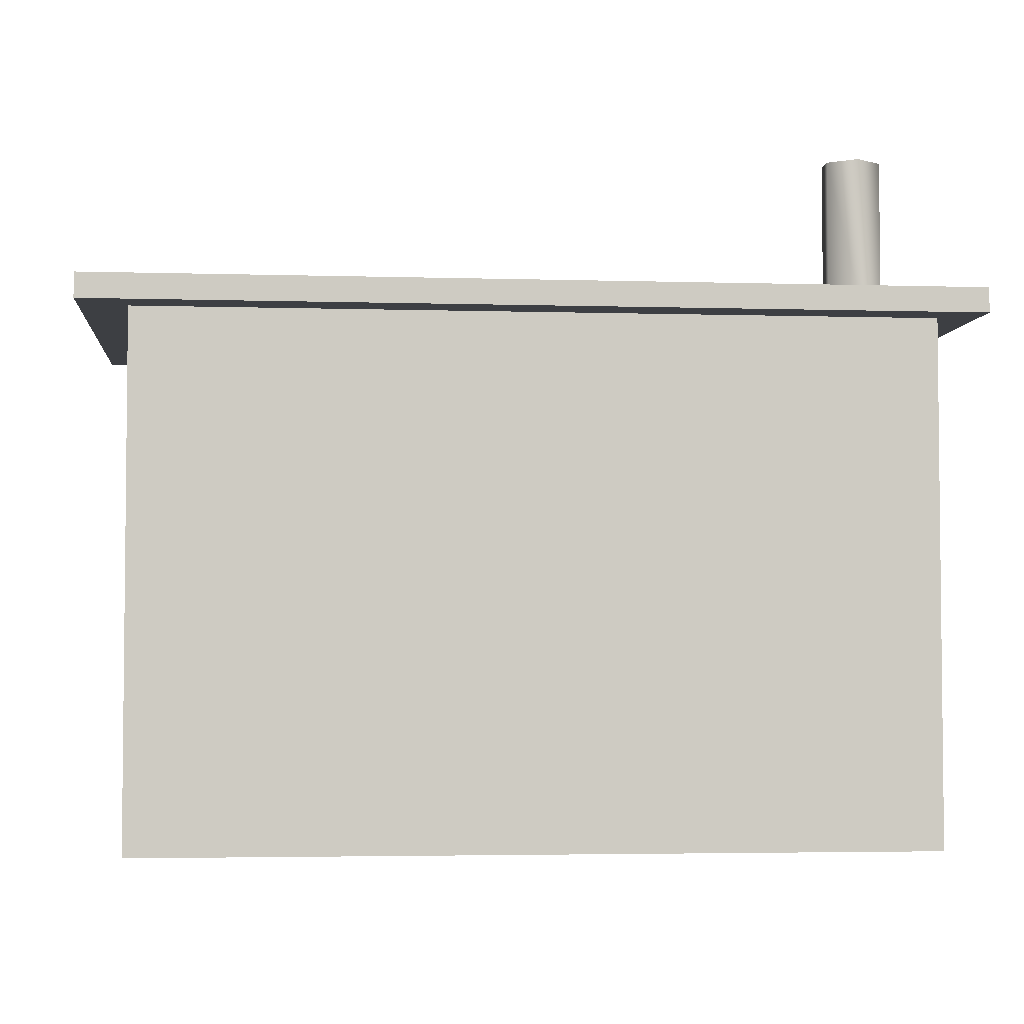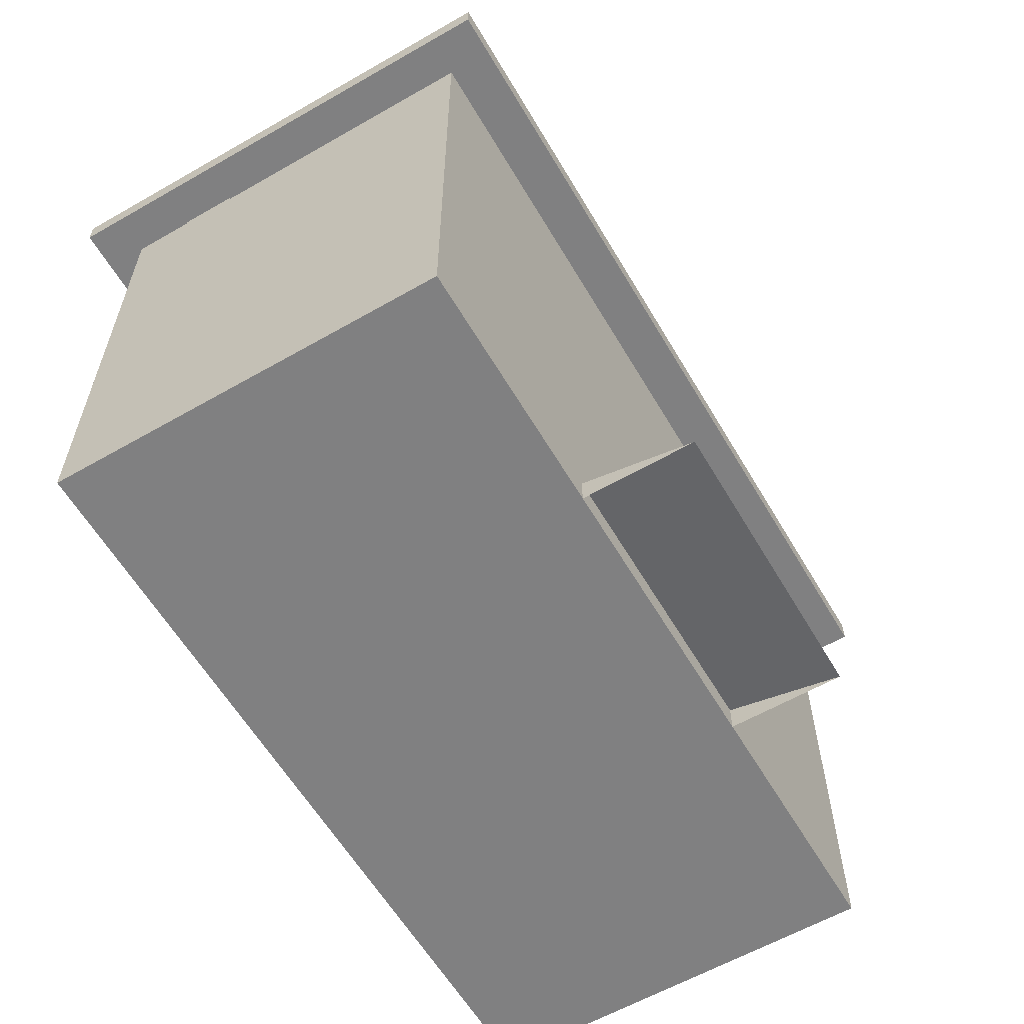
<metadata>
{"format":"obj","ext":"obj","renderer":"f3d","projection":"perspective","resolution":1024,"background":"white","views":[{"elev":-3.8,"azim":174.2,"up":"+Y"},{"elev":-60.2,"azim":-59.6,"up":"+Y"}]}
</metadata>
<code>
v -2.101 0 -1.439
v -1.816 0 -1.439
v -2.101 0 0.6529
v -1.816 0 0.6529
v -1.816 0 -1.439
v -1.517 0 -1.439
v -1.816 0 0.6529
v -1.517 0 0.6529
v -1.517 0 -1.439
v -1.218 0 -1.439
v -1.517 0 0.6529
v -1.218 0 0.6529
v -1.218 0 -1.439
v -0.9155 0 -1.439
v -1.218 0 0.6529
v -0.9155 0 0.6529
v -0.9155 0 -1.439
v -0.6245 0 -1.439
v -0.9155 0 0.6529
v -0.6245 0 0.6529
v -0.6245 0 -1.439
v -0.3778 0 -1.439
v -0.6245 0 0.6529
v -0.3778 0 0.6529
v -0.3778 0 -1.439
v -0.1527 0 -1.439
v -0.3778 0 0.6529
v -0.1527 0 0.6529
v -0.1527 0 -1.439
v 0.0962 0 -1.439
v -0.1527 0 0.6529
v 0.0962 0 0.6529
v 0.0962 0 -1.439
v 0.3704 0 -1.439
v 0.0962 0 0.6529
v 0.3704 0 0.6529
v 0.3704 0 -1.439
v 0.6059 0 -1.439
v 0.3704 0 0.6529
v 0.6059 0 0.6529
v 0.6059 0 -1.439
v 0.8532 0 -1.439
v 0.6059 0 0.6529
v 0.8532 0 0.6529
v 0.8532 0 -1.439
v 1.147 0 -1.439
v 0.8532 0 0.6529
v 1.147 0 0.6529
v 1.147 0 -1.439
v 1.465 0 -1.439
v 1.147 0 0.6529
v 1.465 0 0.6529
v 1.465 0 -1.439
v 1.811 0 -1.439
v 1.465 0 0.6529
v 1.811 0 0.6529
v 1.811 0 -1.439
v 2.101 0 -1.439
v 1.811 0 0.6529
v 2.101 0 0.6529
v -2.313 2.779 0.8872
v -2.313 2.91 0.8872
v -2.313 2.779 -1.656
v -2.313 2.91 -1.656
v -2.11 1.447 0.0419
v -2.11 1.447 -0.8018
v -2.11 1.39 0.0419
v -2.11 1.39 -0.8018
v -2.11 2.22 -0.3336
v -2.11 2.22 -0.4325
v -2.11 0.9819 -0.3336
v -2.11 0.9819 -0.4325
v -2.11 1.792 -0.8018
v -2.11 1.792 0.0419
v -2.11 1.849 -0.8018
v -2.11 1.849 0.0419
v -2.101 0.9819 -1.439
v -2.101 0 -1.439
v -2.101 0.9819 -1.123
v -2.101 0 -1.123
v -2.101 0.9819 -1.123
v -2.101 0 -1.123
v -2.101 0.9819 -0.8019
v -2.101 0 -0.8019
v -2.101 0.9819 -0.8019
v -2.101 0 -0.8019
v -2.101 0.9819 -0.5326
v -2.101 0 -0.5326
v -2.101 0.9819 -0.5326
v -2.101 0 -0.5326
v -2.101 0.9819 -0.2582
v -2.101 0 -0.2582
v -2.101 0.9819 -0.2582
v -2.101 0 -0.2582
v -2.101 0.9819 0.042
v -2.101 0 0.042
v -2.101 2.22 0.042
v -2.101 0 0.042
v -2.101 2.22 0.3474
v -2.101 0 0.3474
v -2.101 2.779 0.6529
v -2.101 2.779 0.3474
v -2.101 0 0.6529
v -2.101 0 0.3474
v -2.101 2.22 -0.8019
v -2.101 0.9819 -0.8019
v -2.101 2.22 0.042
v -2.101 0.9819 0.042
v -2.101 2.779 -1.439
v -2.101 0.9819 -1.439
v -2.101 2.779 -1.123
v -2.101 0.9819 -1.123
v -2.101 2.779 -1.123
v -2.101 2.779 -0.8019
v -2.101 2.504 -0.2582
v -2.101 2.504 -0.5326
v -2.101 2.22 -0.2582
v -2.101 2.22 -0.5326
v -2.101 2.22 -0.5326
v -2.101 2.779 -0.5326
v -2.101 2.22 -0.8019
v -2.101 2.779 -0.8019
v -2.101 2.779 0.042
v -2.101 2.779 -0.2582
v -2.101 2.22 0.042
v -2.101 2.22 -0.2582
v -2.101 2.22 0.3474
v -2.101 2.779 0.3474
v -2.101 2.22 0.042
v -2.101 2.779 0.042
v -2.101 2.779 -0.2582
v -2.101 2.779 -0.5326
v -2.101 2.504 -0.2582
v -2.101 2.504 -0.5326
v -1.816 0 0.6529
v -1.816 0.9819 0.6529
v -2.101 0 0.6529
v -2.101 0.9819 0.6529
v -1.816 0 -1.439
v -2.101 0 -1.439
v -1.816 2.36 -1.439
v -2.101 2.36 -1.439
v -1.816 0.9819 0.6529
v -1.816 2.779 0.6529
v -2.101 0.9819 0.6529
v -2.101 2.779 0.6529
v -2.101 2.779 -1.439
v -1.816 2.779 -1.439
v -2.101 2.36 -1.439
v -1.816 2.36 -1.439
v -1.866 2.909 -1.182
v -1.866 2.909 -1.061
v -1.866 3.652 -1.182
v -1.866 3.652 -1.061
v -2.152 2.928 0.2806
v -1.461 2.928 0.2806
v -2.152 2.928 0.026
v -1.461 2.928 0.026
v -1.973 2.928 0.5353
v -1.63 2.928 0.5353
v -1.973 2.928 0.2806
v -1.63 2.928 0.2806
v -1.724 2.909 -0.9573
v -1.724 3.652 -0.9573
v -1.724 2.909 -1.284
v -1.724 3.652 -1.284
v -1.866 3.652 -1.061
v -1.581 3.652 -1.061
v -1.866 3.652 -1.182
v -1.582 3.652 -1.182
v -1.517 0 0.6529
v -1.517 2.779 0.6529
v -1.816 0 0.6529
v -1.816 2.779 0.6529
v -1.816 0 -1.439
v -1.816 2.779 -1.439
v -1.517 0 -1.439
v -1.517 2.779 -1.439
v -1.582 2.909 -1.182
v -1.582 3.652 -1.182
v -1.581 2.909 -1.061
v -1.581 3.652 -1.061
v -1.647 2.928 -0.4193
v -1.304 2.928 -0.4193
v -1.647 2.928 -0.677
v -1.304 2.928 -0.677
v -1.218 0 -1.439
v -1.517 0 -1.439
v -1.218 0.9819 -1.439
v -1.517 0.9819 -1.439
v -1.517 0 0.6529
v -1.218 0 0.6529
v -1.517 0.9819 0.6529
v -1.218 0.9819 0.6529
v -1.218 2.779 -1.439
v -1.218 0.9819 -1.439
v -1.517 2.779 -1.439
v -1.517 0.9819 -1.439
v -1.517 2.779 0.6529
v -1.517 0.9819 0.6529
v -1.218 2.779 0.6529
v -1.218 0.9819 0.6529
v -1.48 2.928 -1.2
v -0.7891 2.928 -1.2
v -1.48 2.928 -1.454
v -0.7891 2.928 -1.454
v -1.303 2.928 -0.9314
v -0.9597 2.928 -0.9314
v -1.303 2.928 -1.2
v -0.9597 2.928 -1.2
v -0.9155 0 -1.439
v -1.218 0 -1.439
v -0.9155 0.9819 -1.439
v -1.218 0.9819 -1.439
v -0.9155 0 0.6529
v -0.9155 2.779 0.6529
v -1.218 0 0.6529
v -1.218 2.779 0.6529
v -1.218 0.9819 -1.439
v -1.218 2.779 -1.439
v -0.9155 0.9819 -1.439
v -0.9155 2.779 -1.439
v -1.724 3.652 -1.284
v -1.724 3.652 -0.9573
v -1.124 2.928 -0.658
v -0.7807 2.928 -0.658
v -1.124 2.928 -0.9314
v -0.7807 2.928 -0.9314
v -0.9155 2.779 0.6529
v -0.9155 0 0.6529
v -0.7763 2.466 0.6529
v -0.7763 0 0.6529
v -0.9447 2.928 0.5262
v -0.6017 2.928 0.5262
v -0.9447 2.928 0.2784
v -0.6017 2.928 0.2784
v -0.9155 0 -1.439
v -0.9155 2.36 -1.439
v -0.6245 0 -1.439
v -0.6245 2.36 -1.439
v -0.6245 2.36 -1.439
v -0.9155 2.36 -1.439
v -0.6245 2.779 -1.439
v -0.9155 2.779 -1.439
v -0.6245 2.779 0.6529
v -0.6245 2.466 0.6529
v -0.7763 2.466 0.6529
v -0.7763 0 0.6529
v -0.6622 2.36 0.6529
v -0.6622 0 0.6529
v -0.3778 2.779 -1.439
v -0.3778 0 -1.439
v -0.6245 2.779 -1.439
v -0.6245 0 -1.439
v -0.6245 2.779 0.6529
v -0.6245 2.466 0.6529
v -0.3778 2.779 0.6529
v -0.3778 2.466 0.6529
v -0.6622 0.3441 0.6918
v -0.3326 0.3743 0.6918
v -0.6622 0.4666 0.6918
v -0.3326 0.4365 0.6918
v -0.6622 2.033 0.6918
v -0.3326 2.063 0.6918
v -0.6622 2.155 0.6918
v -0.3326 2.125 0.6918
v -0.7893 2.928 0.2784
v -0.0985 2.928 0.2784
v -0.7893 2.928 0.0306
v -0.0985 2.928 0.0306
v -0.615 2.928 0.0306
v -0.272 2.928 0.0306
v -0.615 2.928 -0.2271
v -0.272 2.928 -0.2271
v -0.7763 0 0.6529
v -0.7763 0 1.252
v -0.7763 0.144 0.6528
v -0.1527 0 -1.439
v -0.3778 0 -1.439
v -0.1527 1.239 -1.439
v -0.3778 1.239 -1.439
v -0.3778 2.779 -1.439
v -0.1527 2.779 -1.439
v -0.3778 1.239 -1.439
v -0.1527 1.239 -1.439
v -0.3778 2.779 0.6529
v -0.3778 2.466 0.6529
v -0.1527 2.779 0.6529
v -0.1527 2.466 0.6529
v -0.4306 2.928 0.8016
v -0.0876 2.928 0.8016
v -0.4306 2.928 0.5439
v -0.0876 2.928 0.5439
v -0.2562 2.928 -1.2
v 0.0867 2.928 -1.2
v -0.2562 2.928 -1.457
v 0.0867 2.928 -1.457
v -0.1527 2.779 0.6529
v -0.1527 2.466 0.6529
v 0.0962 2.779 0.6529
v 0.0962 2.466 0.6529
v 0.0962 2.779 -1.439
v 0.0962 0 -1.439
v -0.1527 2.779 -1.439
v -0.1527 0 -1.439
v 0.7485 0.144 0.6528
v -0.7763 0.144 0.6528
v 0.7485 0 1.252
v -0.7763 0 1.252
v 0.7485 2.466 0.6529
v 0.6436 2.36 0.6529
v -0.6622 0 0.6529
v 0.6436 0 0.6529
v -0.6622 2.36 0.6529
v 0.6436 2.36 0.6529
v 2.354 2.779 0.8872
v -2.313 2.779 0.8872
v 2.354 2.779 -1.656
v -2.313 2.779 -1.656
v -2.313 2.779 -1.656
v -2.313 2.91 -1.656
v 2.354 2.779 -1.656
v 2.354 2.91 -1.656
v 2.354 2.91 0.8872
v -2.313 2.91 0.8872
v 2.354 2.779 0.8872
v -2.313 2.779 0.8872
v -2.313 2.91 0.8872
v 2.354 2.91 0.8872
v -2.313 2.91 -1.656
v 2.354 2.91 -1.656
v 0.3704 2.779 -1.439
v 0.3704 0 -1.439
v 0.0962 2.779 -1.439
v 0.0962 0 -1.439
v 0.0962 2.779 0.6529
v 0.0962 2.466 0.6529
v 0.3704 2.779 0.6529
v 0.3704 2.466 0.6529
v 0.088 2.928 -0.1761
v 0.431 2.928 -0.1761
v 0.088 2.928 -0.4352
v 0.431 2.928 -0.4352
v -0.0719 2.928 -0.4352
v 0.6188 2.928 -0.4352
v -0.0719 2.928 -0.708
v 0.6188 2.928 -0.708
v 0.595 1.141 0.6951
v 0.4896 1.141 0.6951
v 0.5423 1.112 0.6951
v 0.4898 1.199 0.6951
v 0.5949 1.199 0.6951
v 0.5423 1.226 0.6951
v 0.7485 0 1.252
v 0.7485 0 0.6529
v 0.7485 0.144 0.6528
v 0.8532 2.36 0.6529
v 0.7485 2.466 0.6529
v 0.7485 2.36 0.6529
v 0.8532 2.779 0.6529
v 0.3704 0 -1.439
v 0.3704 2.36 -1.439
v 0.6059 0 -1.439
v 0.6059 2.36 -1.439
v 0.6059 2.36 -1.439
v 0.3704 2.36 -1.439
v 0.6059 2.779 -1.439
v 0.3704 2.779 -1.439
v 0.3704 2.779 0.6529
v 0.3704 2.466 0.6529
v 0.6059 2.779 0.6529
v 0.6059 2.466 0.6529
v 0.4529 1.009 0.6757
v 0.6292 1.009 0.6757
v 0.4529 1.321 0.6757
v 0.6292 1.321 0.6757
v 0.7485 0 0.6529
v 0.6436 0 0.6529
v 0.6059 2.779 0.6529
v 0.6059 2.466 0.6529
v 0.6059 0 -1.439
v 0.6059 2.36 -1.439
v 0.8532 0 -1.439
v 0.8532 2.36 -1.439
v 0.8532 2.36 -1.439
v 0.6059 2.36 -1.439
v 0.8532 2.779 -1.439
v 0.6059 2.779 -1.439
v 0.8532 0 0.6529
v 0.8532 2.36 0.6529
v 0.7485 0 0.6529
v 0.7485 2.36 0.6529
v 1.147 0 0.6529
v 1.147 2.779 0.6529
v 0.8532 0 0.6529
v 0.8532 2.779 0.6529
v 0.8532 0 -1.439
v 0.8532 0.6849 -1.439
v 1.147 0 -1.439
v 1.147 0.6849 -1.439
v 0.8532 0.6849 -1.439
v 0.8532 2.779 -1.439
v 1.147 0.6849 -1.439
v 1.147 2.779 -1.439
v 0.8683 2.928 -0.1439
v 1.211 2.928 -0.1439
v 0.8683 2.928 -0.397
v 1.211 2.928 -0.397
v 0.7766 2.928 -1.447
v 0.7766 2.928 -1.185
v 1.467 2.928 -1.447
v 1.467 2.928 -1.185
v 0.8713 2.928 0.3731
v 1.562 2.928 0.3731
v 0.8713 2.928 0.1118
v 1.562 2.928 0.1118
v 0.937 2.928 -0.9211
v 1.628 2.928 -0.9211
v 0.937 2.928 -1.185
v 1.628 2.928 -1.185
v 1.125 2.928 -0.6626
v 1.468 2.928 -0.6626
v 1.125 2.928 -0.9211
v 1.468 2.928 -0.9211
v 1.147 0 0.6529
v 1.465 0 0.6529
v 1.147 1.176 0.6529
v 1.465 1.176 0.6529
v 1.147 0 -1.439
v 1.147 2.779 -1.439
v 1.465 0 -1.439
v 1.465 2.779 -1.439
v 1.147 2.779 0.6529
v 1.147 1.176 0.6529
v 1.465 2.779 0.6529
v 1.465 1.176 0.6529
v 1.028 2.928 0.6317
v 1.718 2.928 0.6317
v 1.028 2.928 0.3731
v 1.718 2.928 0.3731
v 1.045 2.928 -0.1439
v 1.045 2.928 0.1118
v 1.736 2.928 -0.1439
v 1.736 2.928 0.1118
v 1.465 0 -1.439
v 1.465 1.915 -1.439
v 1.811 0 -1.439
v 1.811 1.915 -1.439
v 1.465 2.779 0.6529
v 1.465 0 0.6529
v 1.811 2.779 0.6529
v 1.811 0 0.6529
v 1.465 1.915 -1.439
v 1.465 2.779 -1.439
v 1.811 1.915 -1.439
v 1.811 2.779 -1.439
v 2.101 0 -1.439
v 1.811 0 -1.439
v 2.101 0.9819 -1.439
v 1.811 0.9819 -1.439
v 1.811 2.36 0.6529
v 1.811 0 0.6529
v 2.101 2.36 0.6529
v 2.101 0 0.6529
v 1.811 2.779 0.6529
v 1.811 2.36 0.6529
v 2.101 2.779 0.6529
v 2.101 2.36 0.6529
v 2.101 2.779 -1.439
v 2.101 0.9819 -1.439
v 1.811 2.779 -1.439
v 1.811 0.9819 -1.439
v 2.101 0.9819 -1.439
v 2.101 0.9819 -1.123
v 2.101 0 -1.439
v 2.101 0 -1.123
v 2.101 0.9819 -0.8019
v 2.101 0.9819 -0.5326
v 2.101 0 -0.8019
v 2.101 0 -0.5326
v 2.101 0.9819 -0.5326
v 2.101 0.9819 -0.2582
v 2.101 0 -0.5326
v 2.101 0 -0.2582
v 2.101 0.9819 -0.2582
v 2.101 0.9819 0.042
v 2.101 0 -0.2582
v 2.101 0 0.042
v 2.101 0.9819 0.042
v 2.101 0.9819 0.3474
v 2.101 0 0.042
v 2.101 0 0.3474
v 2.101 0 -1.123
v 2.101 2.779 -1.123
v 2.101 0 -0.8019
v 2.101 2.779 -0.8019
v 2.101 2.779 0.6529
v 2.101 0 0.6529
v 2.101 2.779 0.3474
v 2.101 0 0.3474
v 2.101 2.22 -0.8019
v 2.101 2.22 0.042
v 2.101 0.9819 -0.8019
v 2.101 0.9819 0.042
v 2.101 2.779 -1.439
v 2.101 2.779 -1.123
v 2.101 0.9819 -1.439
v 2.101 0.9819 -1.123
v 2.101 0.9819 0.042
v 2.101 2.779 0.042
v 2.101 0.9819 0.3474
v 2.101 2.779 0.3474
v 2.101 2.779 -0.5326
v 2.101 2.22 -0.5326
v 2.101 2.779 -0.8019
v 2.101 2.22 -0.8019
v 2.101 2.779 -0.2582
v 2.101 2.22 -0.2582
v 2.101 2.779 -0.5326
v 2.101 2.22 -0.5326
v 2.101 2.779 0.042
v 2.101 2.22 0.042
v 2.101 2.779 -0.2582
v 2.101 2.22 -0.2582
v 2.109 1.447 -0.8018
v 2.109 1.447 0.0419
v 2.109 1.39 -0.8018
v 2.109 1.39 0.0419
v 2.109 0.9819 -0.3336
v 2.109 0.9819 -0.4325
v 2.109 2.22 -0.3336
v 2.109 2.22 -0.4325
v 2.109 1.792 -0.8018
v 2.109 1.849 -0.8018
v 2.109 1.792 0.0419
v 2.109 1.849 0.0419
v 2.354 2.91 -1.656
v 2.354 2.91 0.8872
v 2.354 2.779 -1.656
v 2.354 2.779 0.8872
v -2.109 0.9625 0.3296
v -2.109 0.9625 0.0598
v -2.109 0.1454 0.3296
v -2.109 0.1454 0.0598
v -2.109 2.231 -0.8138
v -2.109 2.768 -0.8138
v -2.109 2.231 -1.111
v -2.109 2.768 -1.111
v -1.799 0.1439 0.6615
v -1.534 0.1439 0.6615
v -1.799 0.9819 0.6615
v -1.534 0.9819 0.6615
v -1.534 2.342 0.6615
v -1.799 2.342 0.6615
v -1.534 0.9819 0.6615
v -1.799 0.9819 0.6615
v 0.8672 0.9996 0.6615
v 1.133 1.194 0.6615
v 0.8672 2.767 0.6615
v 1.133 2.767 0.6615
v 1.795 0.9974 0.6615
v 1.795 2.344 0.6615
v 1.482 1.192 0.6615
v 1.482 2.344 0.6615
v 2.108 0.9645 0.3319
v 2.108 0.1434 0.3319
v 2.108 0.9645 0.0574
v 2.108 0.1434 0.0574
v 2.108 2.234 -0.8163
v 2.108 2.234 -1.109
v 2.108 2.765 -0.8163
v 2.108 2.765 -1.109
f 2 3 1
f 4 3 2
f 58 59 57
f 60 59 58
f 54 55 53
f 56 55 54
f 50 51 49
f 52 51 50
f 46 47 45
f 48 47 46
f 42 43 41
f 44 43 42
f 38 39 37
f 40 39 38
f 34 35 33
f 36 35 34
f 30 31 29
f 32 31 30
f 26 27 25
f 28 27 26
f 22 23 21
f 24 23 22
f 18 19 17
f 20 19 18
f 14 15 13
f 16 15 14
f 10 11 9
f 12 11 10
f 6 7 5
f 8 7 6
f 276 277 275
f 380 379 380
f 358 379 380
f 358 360 379
f 358 360 358
f 358 357 360
f 359 357 358
f 366 367 365
f 368 367 366
f 362 363 361
f 364 363 362
f 355 356 354
f 372 370 372
f 371 370 372
f 371 369 370
f 353 352 353
f 351 352 353
f 351 348 352
f 349 348 351
f 349 350 348
f 319 317 319
f 318 317 319
f 318 316 317
f 250 248 250
f 249 248 250
f 249 247 248
f 249 247 249
f 249 310 247
f 311 310 249
f 311 377 310
f 378 377 311
f 313 314 312
f 315 314 313
f 307 308 306
f 309 308 307
f 303 304 302
f 305 304 303
f 299 300 298
f 301 300 299
f 295 296 294
f 297 296 295
f 291 292 290
f 293 292 291
f 287 288 286
f 289 288 287
f 283 284 282
f 285 284 283
f 279 280 278
f 281 280 279
f 78 79 77
f 80 79 78
f 74 75 73
f 76 75 74
f 70 71 69
f 72 71 70
f 66 67 65
f 68 67 66
f 62 63 61
f 64 63 62
f 538 539 537
f 540 539 538
f 534 535 533
f 536 535 534
f 530 531 529
f 532 531 530
f 526 527 525
f 528 527 526
f 522 523 521
f 524 523 522
f 518 519 517
f 520 519 518
f 514 515 513
f 516 515 514
f 510 511 509
f 512 511 510
f 506 507 505
f 508 507 506
f 502 503 501
f 504 503 502
f 498 499 497
f 500 499 498
f 494 495 493
f 496 495 494
f 490 491 489
f 492 491 490
f 486 487 485
f 488 487 486
f 482 483 481
f 484 483 482
f 478 479 477
f 480 479 478
f 474 475 473
f 476 475 474
f 470 471 469
f 472 471 470
f 466 467 465
f 468 467 466
f 462 463 461
f 464 463 462
f 458 459 457
f 460 459 458
f 454 455 453
f 456 455 454
f 450 451 449
f 452 451 450
f 446 447 445
f 448 447 446
f 442 443 441
f 444 443 442
f 438 439 437
f 440 439 438
f 434 435 433
f 436 435 434
f 430 431 429
f 432 431 430
f 426 427 425
f 428 427 426
f 422 423 421
f 424 423 422
f 418 419 417
f 420 419 418
f 414 415 413
f 416 415 414
f 410 411 409
f 412 411 410
f 406 407 405
f 408 407 406
f 402 403 401
f 404 403 402
f 398 399 397
f 400 399 398
f 394 395 393
f 396 395 394
f 390 391 389
f 392 391 390
f 386 387 385
f 388 387 386
f 382 383 381
f 384 383 382
f 374 375 373
f 376 375 374
f 345 346 344
f 347 346 345
f 341 342 340
f 343 342 341
f 337 338 336
f 339 338 337
f 333 334 332
f 335 334 333
f 329 330 328
f 331 330 329
f 325 326 324
f 327 326 325
f 321 322 320
f 323 322 321
f 272 273 271
f 274 273 272
f 268 269 267
f 270 269 268
f 264 265 263
f 266 265 264
f 260 261 259
f 262 261 260
f 256 257 255
f 258 257 256
f 252 253 251
f 254 253 252
f 242 243 241
f 244 243 242
f 238 239 237
f 240 239 238
f 234 235 233
f 236 235 234
f 226 227 225
f 228 227 226
f 220 221 219
f 222 221 220
f 216 217 215
f 218 217 216
f 212 213 211
f 214 213 212
f 208 209 207
f 210 209 208
f 204 205 203
f 206 205 204
f 200 201 199
f 202 201 200
f 196 197 195
f 198 197 196
f 192 193 191
f 194 193 192
f 188 189 187
f 190 189 188
f 184 185 183
f 186 185 184
f 176 177 175
f 178 177 176
f 172 173 171
f 174 173 172
f 160 161 159
f 162 161 160
f 156 157 155
f 158 157 156
f 148 149 147
f 150 149 148
f 144 145 143
f 146 145 144
f 140 141 139
f 142 141 140
f 136 137 135
f 138 137 136
f 132 133 131
f 134 133 132
f 128 129 127
f 130 129 128
f 124 125 123
f 126 125 124
f 120 121 119
f 122 121 120
f 116 117 115
f 118 117 116
f 81 114 113
f 81 114 81
f 81 83 114
f 82 83 81
f 82 84 83
f 224 167 224
f 168 167 224
f 168 169 167
f 170 169 168
f 170 223 169
f 232 230 232
f 231 230 232
f 231 229 230
f 231 229 231
f 231 245 229
f 246 245 231
f 110 111 109
f 112 111 110
f 106 107 105
f 108 107 106
f 102 103 101
f 104 103 102
f 98 99 97
f 100 99 98
f 94 95 93
f 96 95 94
f 90 91 89
f 92 91 90
f 86 87 85
f 88 87 86
f 165 180 179
f 165 180 165
f 165 166 180
f 151 166 165
f 151 153 166
f 152 153 151
f 152 154 153
f 163 154 152
f 163 164 154
f 181 164 163
f 181 182 164
f 181 182 181
f 181 180 182
f 179 180 181
f 542 543 541
f 544 543 542
f 570 571 569
f 572 571 570
f 566 567 565
f 568 567 566
f 562 563 561
f 564 563 562
f 558 559 557
f 560 559 558
f 554 555 553
f 556 555 554
f 550 551 549
f 552 551 550
f 546 547 545
f 548 547 546

</code>
